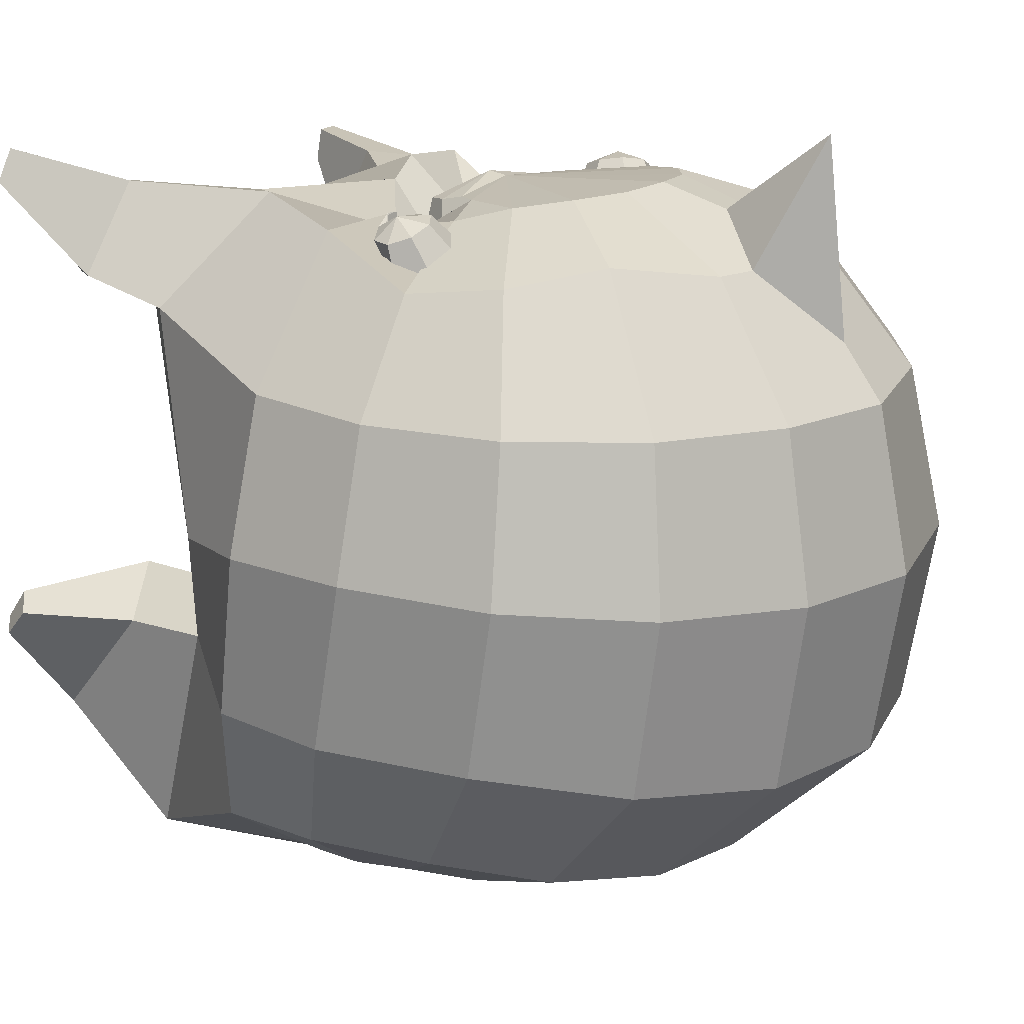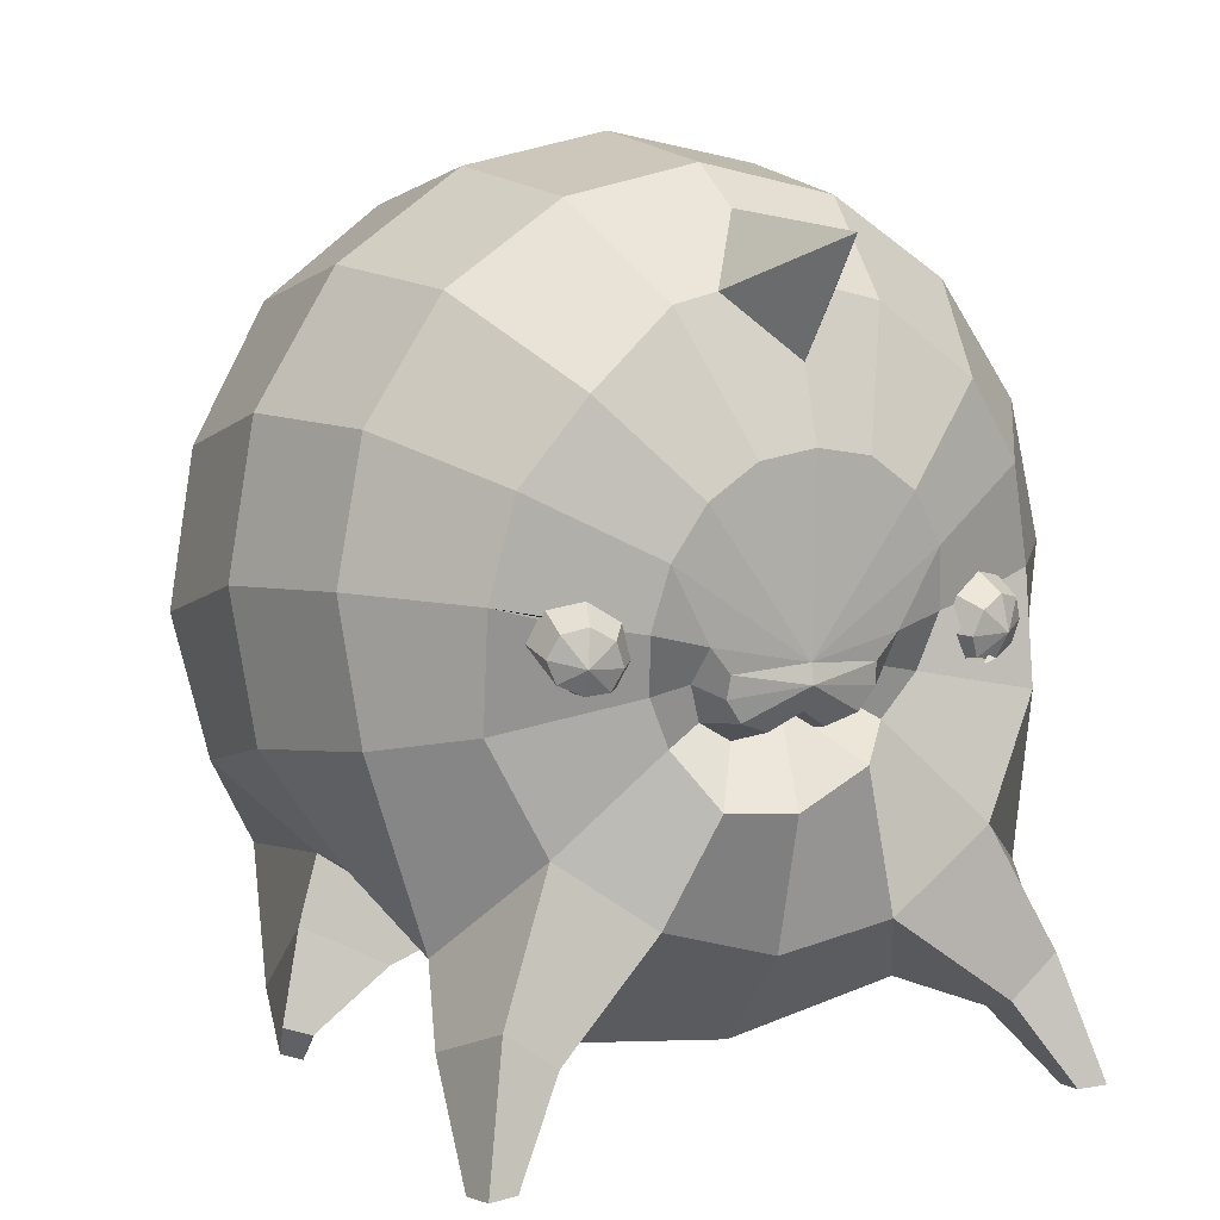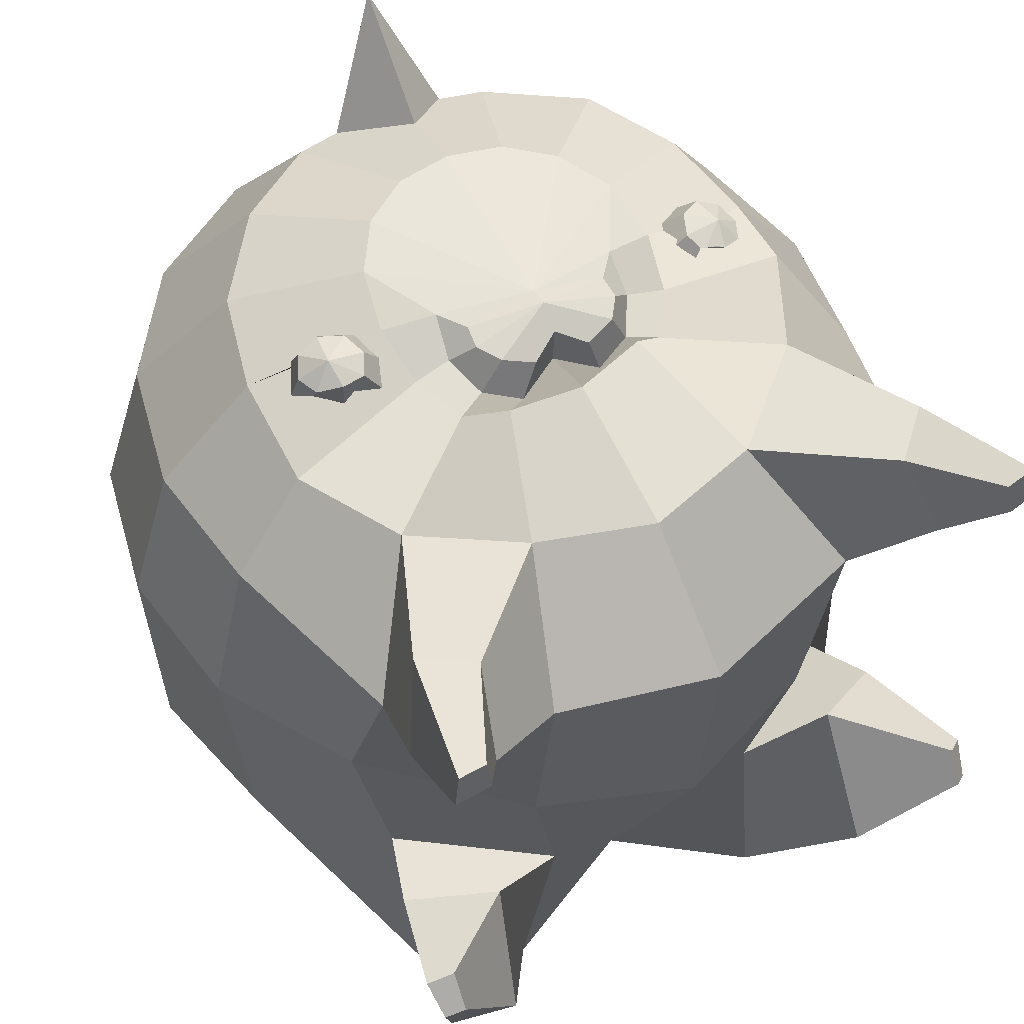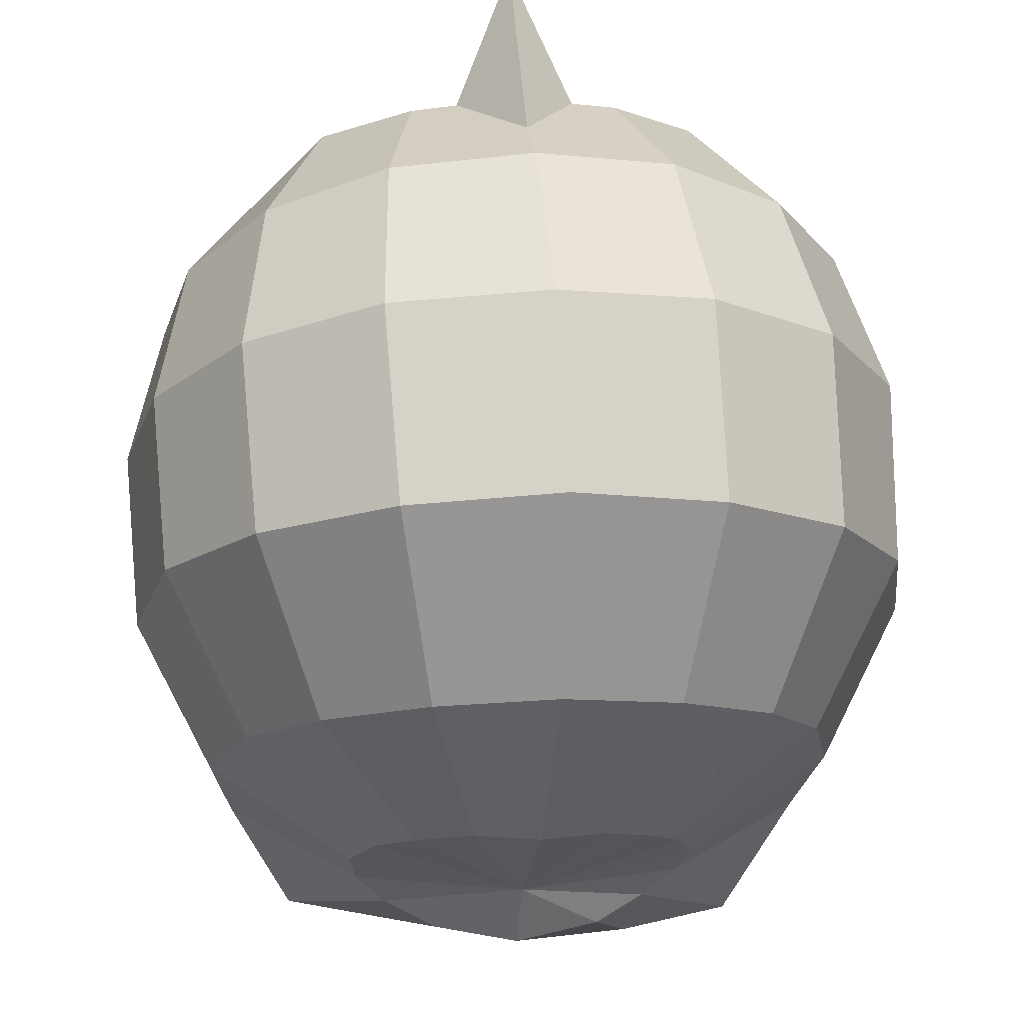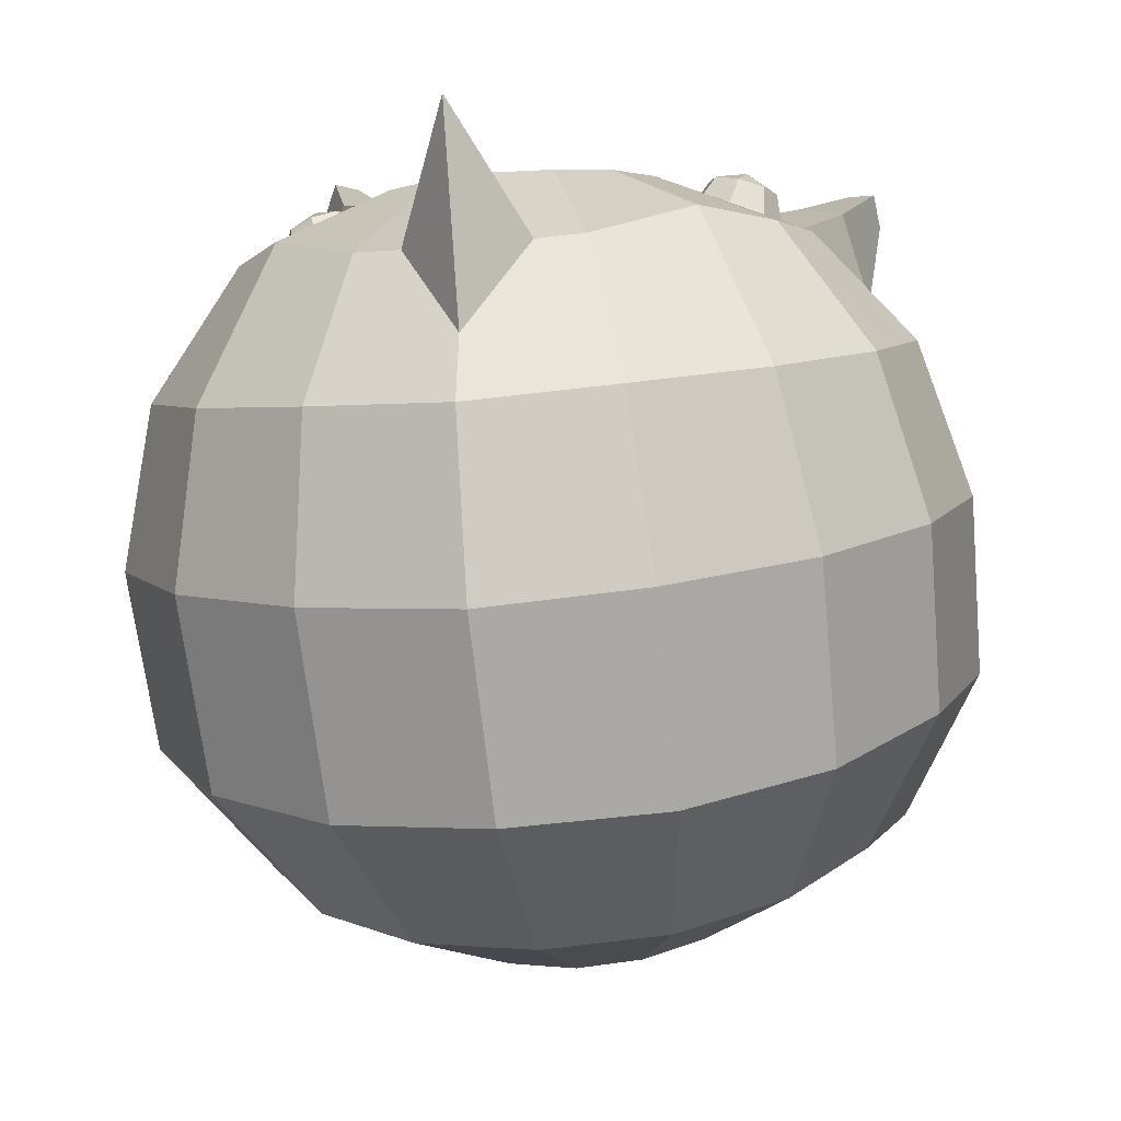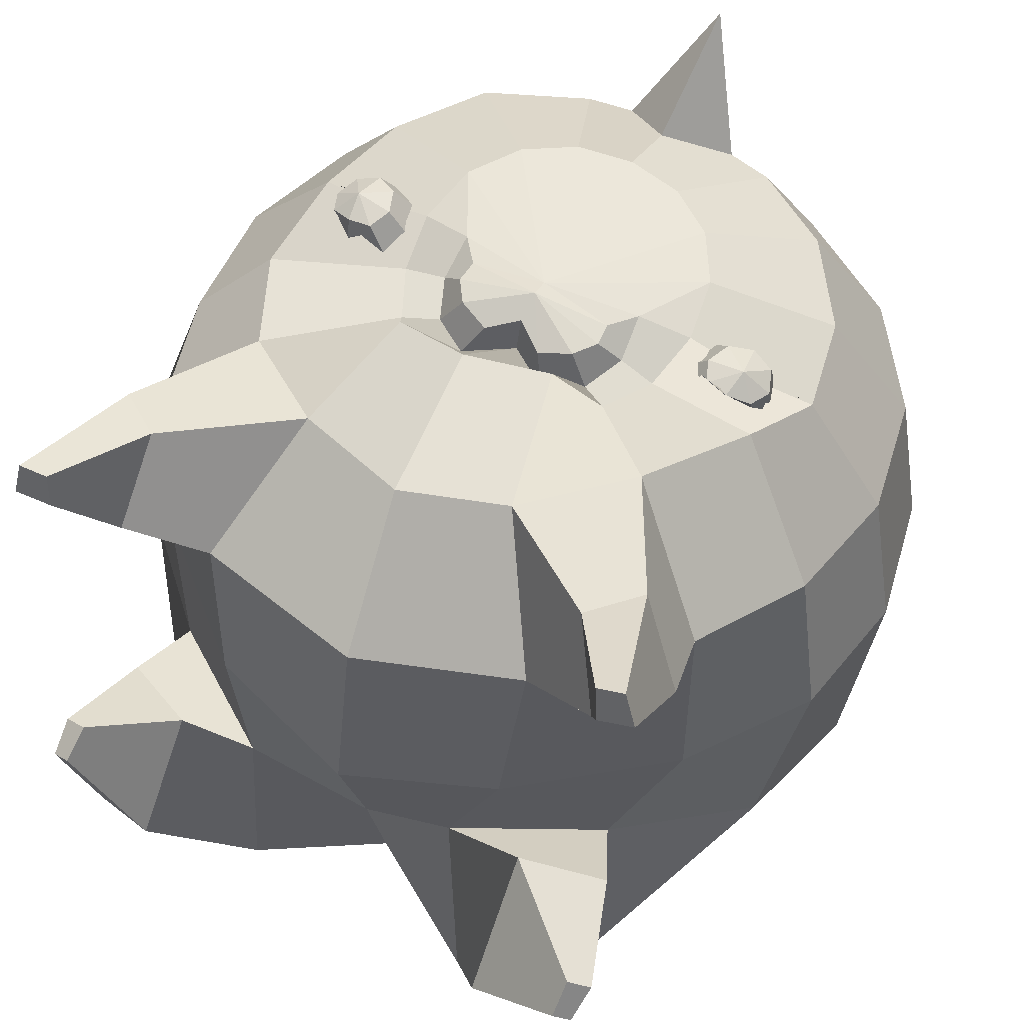
<metadata>
{"format":"obj","ext":"obj","renderer":"f3d","projection":"perspective","resolution":1024,"background":"white","views":[{"elev":12.4,"azim":121.7,"up":"+Z"},{"elev":10.0,"azim":-23.8,"up":"+Y"},{"elev":57.8,"azim":-28.0,"up":"+Z"},{"elev":-28.0,"azim":174.8,"up":"+Z"},{"elev":3.8,"azim":-170.5,"up":"+Z"},{"elev":51.7,"azim":28.2,"up":"+Z"}]}
</metadata>
<code>
o mitado.mochito_Sphere
v -0.5086 1.31 0.7027
v -0.4955 1.29 0.7776
v -0.4724 1.338 0.7918
v -0.4195 1.352 0.808
v -0.3683 1.323 0.8154
v -0.4292 1.274 0.8233
v -0.3486 1.268 0.8083
v -0.3712 1.221 0.7957
v -0.4264 1.214 0.7409
v -0.423 1.217 0.7948
v -0.4792 1.258 0.7466
v -0.4751 1.24 0.7791
v -0.1528 0.9749 0.8339
v -0.2361 0.7228 0.7334
v -0.3287 0.449 0.5226
v -0.3547 0.4765 0.05774
v -0.3041 0.471 -0.2397
v -0.3645 0.5095 -0.8035
v -0.2586 0.7991 -0.89
v -0.2134 1.081 0.7146
v -0.4579 0.8825 0.7037
v -0.6275 0.6501 0.4864
v -0.6726 0.7499 0.09858
v -0.6167 0.6892 -0.2411
v -0.602 0.5884 -0.7646
v -0.3677 0.8078 -0.8196
v -0.2653 1.192 0.739
v -0.5806 1.128 0.6735
v -0.7574 1.078 0.487
v -0.8666 1.027 0.1547
v -0.8553 0.9224 -0.2304
v -0.7292 0.8751 -0.5967
v -0.4375 0.8952 -0.7842
v -0.2834 1.321 0.7798
v -0.5789 1.382 0.695
v -0.7992 1.391 0.4678
v -0.9164 1.362 0.1419
v -0.9316 1.247 -0.2432
v -0.7692 1.117 -0.5721
v -0.4569 1.009 -0.7814
v -0.2545 1.46 0.809
v -0.5249 1.601 0.7081
v -0.733 1.697 0.4436
v -0.8441 1.7 0.1014
v -0.8595 1.591 -0.2915
v -0.7 1.359 -0.6098
v -0.4156 1.122 -0.799
v -0.1809 1.573 0.8155
v -0.3845 1.779 0.7317
v -0.5546 1.956 0.4136
v -0.6505 1.988 0.0519
v -0.6728 1.886 -0.3682
v -0.5555 1.59 -0.6789
v -0.337 1.248 -0.8392
v -0.07293 1.645 0.8122
v -0.1877 1.934 0.6709
v -0.2901 2.129 0.3817
v -0.3586 2.18 0.004959
v -0.3885 2.085 -0.4284
v -0.3337 1.747 -0.7322
v -0.216 1.333 -0.8703
v -0.1654 1.292 0.798
v -0.1429 1.125 0.7012
v -0.0657 1.079 0.6841
v -0.1776 1.211 0.737
v -0.1183 1.234 0.7912
v -0.124 1.184 0.7839
v -0.08924 1.133 0.7765
v -0.02076 1.106 0.7557
v -0.4741 0.4956 0.7878
v -0.5001 0.3806 0.5848
v -0.4691 0.4315 -0.1871
v -0.5087 0.2774 -0.49
v -0.5842 0.5751 0.7714
v -0.644 0.4835 0.5643
v -0.6651 0.532 -0.2297
v -0.6585 0.3152 -0.5055
v -0.6548 0.2989 -0.1732
v -0.662 0.2282 -0.225
v -0.7151 0.3153 -0.2021
v -0.7082 0.2411 -0.247
v -0.5771 0.2728 0.8284
v -0.5728 0.2626 0.7487
v -0.6395 0.2685 0.8331
v -0.6544 0.2567 0.7536
v -0.08679 1.956 0.6593
v -0.4257 1.215 0.7374
v -0.3968 1.223 0.7523
v -0.4754 1.261 0.7407
v -0.3353 1.214 0.735
v -0.3102 1.274 0.7549
v -0.5056 1.311 0.6989
v -0.3307 1.329 0.7661
v -0.3361 1.348 0.7665
v -0.4756 1.377 0.7213
v -0.4904 1.347 0.7123
v -0.4854 1.356 0.7163
v -0.4017 1.393 0.749
v 0.5815 1.297 0.6183
v 0.5805 1.277 0.6937
v 0.5614 1.326 0.7111
v 0.5125 1.341 0.735
v 0.4627 1.313 0.75
v 0.5225 1.263 0.7487
v 0.4409 1.259 0.7462
v 0.4598 1.211 0.7304
v 0.47 1.203 0.7488
v 0.5096 1.205 0.7224
v 0.5554 1.243 0.6696
v 0.5591 1.228 0.6987
v 0.009114 0.9579 0.8331
v 0.01934 0.6441 0.7295
v 0.04007 0.3891 0.4622
v -0.001059 0.3757 -0.000127
v -0.005432 0.484 -0.3005
v -0.05248 0.6272 -0.6989
v -0.06267 0.8342 -0.955
v 0.1838 1.03 0.7927
v 0.2635 0.7004 0.7582
v 0.4088 0.4912 0.4985
v 0.3384 0.4991 0.02019
v 0.2125 0.4882 -0.2224
v 0.2434 0.4557 -0.7732
v 0.1258 0.7754 -0.9055
v 0.2748 1.091 0.6736
v 0.4685 0.8804 0.7786
v 0.6797 0.7256 0.528
v 0.6586 0.7727 0.000442
v 0.5231 0.6843 -0.274
v 0.4779 0.5389 -0.7669
v 0.2494 0.7892 -0.8491
v 0.3448 1.187 0.6901
v 0.6004 1.135 0.7191
v 0.7866 1.072 0.3789
v 0.8502 1.04 0.0233
v 0.7775 0.949 -0.3576
v 0.6238 0.8504 -0.6534
v 0.3243 0.8895 -0.8279
v 0.3735 1.314 0.7279
v 0.6496 1.367 0.6024
v 0.8317 1.375 0.3496
v 0.8983 1.357 0.01221
v 0.8537 1.261 -0.3701
v 0.6709 1.114 -0.6566
v 0.3434 1.011 -0.8294
v 0.3524 1.452 0.7619
v 0.6052 1.587 0.6218
v 0.7699 1.682 0.3342
v 0.8262 1.693 -0.0157
v 0.7811 1.606 -0.3973
v 0.5874 1.377 -0.6896
v 0.2896 1.133 -0.842
v 0.2836 1.567 0.7797
v 0.4764 1.768 0.665
v 0.595 1.944 0.3299
v 0.6303 1.983 -0.03766
v 0.5823 1.897 -0.449
v 0.4296 1.603 -0.74
v 0.2027 1.256 -0.8721
v 0.1785 1.642 0.7928
v 0.2781 1.927 0.636
v 0.3323 2.122 0.3364
v 0.336 2.178 -0.04347
v 0.2901 2.091 -0.4721
v 0.199 1.754 -0.7653
v 0.07613 1.338 -0.8881
v 0.05342 1.664 0.8064
v 0.06741 2.077 0.9298
v 0.02008 2.192 0.347
v -0.01308 2.25 -0.03604
v -0.04982 2.158 -0.4603
v -0.06858 1.807 -0.7607
v -0.07084 1.34 -0.8932
v 0.2602 1.288 0.7639
v 0.214 1.127 0.67
v 0.04935 1.247 0.8007
v 0.1277 1.087 0.6619
v 0.2611 1.206 0.7017
v 0.03931 1.14 0.6891
v -0.06122 0.992 -0.8839
v 0.2121 1.231 0.7646
v 0.2157 1.181 0.7564
v 0.04978 1.204 0.8104
v 0.1797 1.131 0.7546
v 0.1087 1.105 0.7451
v 0.04645 1.147 0.7759
v 0.523 0.505 0.7921
v 0.5909 0.4259 0.5806
v 0.4124 0.4517 -0.1429
v 0.4033 0.2463 -0.4213
v 0.6201 0.6002 0.8023
v 0.7176 0.5509 0.5935
v 0.5912 0.5456 -0.24
v 0.5352 0.303 -0.4875
v 0.6405 0.253 -0.1957
v 0.6339 0.1973 -0.2664
v 0.6844 0.2857 -0.2368
v 0.6676 0.2227 -0.298
v 0.6472 0.3203 0.8546
v 0.6577 0.3047 0.7741
v 0.708 0.3262 0.869
v 0.7371 0.3126 0.7935
v 0.1765 1.952 0.6396
v 0.05166 1.823 0.7541
v 0.03017 2.105 0.4764
v 0.4689 1.205 0.7458
v 0.4477 1.211 0.7504
v 0.5507 1.247 0.6644
v 0.4146 1.205 0.6762
v 0.3949 1.266 0.6992
v 0.5779 1.298 0.6151
v 0.4181 1.32 0.7071
v 0.4239 1.339 0.7067
v 0.5539 1.365 0.6414
v 0.5662 1.335 0.6303
v 0.5622 1.344 0.635
v 0.4865 1.382 0.6795
g mitado.mochito_Sphere_material.cuerpo
f 6 3 2
f 1 96 92
f 2 3 95 97 96 1
f 6 4 3
f 3 4 98 95
f 6 5 4
f 4 5 94 98
f 6 7 5
f 5 7 91 93 94
f 6 8 7
f 7 8 90 91
f 6 10 8
f 8 10 9 88 90
f 10 12 11 9
f 6 12 10
f 9 11 89 87
f 12 2 1 11
f 6 2 12
f 11 1 92 89
f 111 179 64 13
f 180 117 19
f 116 115 17 18
f 114 113 15 16
f 112 111 13 14
f 117 116 18 19
f 115 114 16 17
f 113 112 14 15
f 24 25 77 76
f 16 15 22 23
f 14 13 20 21
f 19 18 25 26
f 17 16 23 24
f 25 18 73 77
f 13 64 63 20
f 180 19 26
f 26 25 32 33
f 24 23 30 31
f 22 21 28 29
f 20 63 65 27
f 180 26 33
f 25 24 31 32
f 23 22 29 30
f 21 20 27 28
f 31 30 37 38
f 29 28 35 36
f 27 65 62 34
f 180 33 40
f 32 31 38 39
f 30 29 36 37
f 28 27 34 93 91 90 88 87 89 92 96 97 35
f 33 32 39 40
f 180 40 47
f 39 38 45 46
f 37 36 43 44
f 35 97 95 98 94 93 34 41 42
f 40 39 46 47
f 38 37 44 45
f 36 35 42 43
f 34 62 41
f 44 43 50 51
f 42 41 48 49
f 47 46 53 54
f 45 44 51 52
f 43 42 49 50
f 41 176 48
f 180 47 54
f 46 45 52 53
f 54 53 60 61
f 52 51 58 59
f 50 49 56 57
f 48 176 55
f 180 54 61
f 53 52 59 60
f 51 50 57 58
f 49 48 55 56
f 57 56 86 205 169
f 55 176 167
f 180 61 173
f 60 59 171 172
f 58 57 169 170
f 56 55 167 204 86
f 61 60 172 173
f 59 58 170 171
f 62 65 67 66
f 65 63 68 67
f 64 179 186 69
f 176 66 183
f 66 67 183
f 67 68 183
f 68 69 183
f 69 186 183
f 63 64 69 68
f 62 66 176
f 41 62 176
f 72 76 80 78
f 70 74 84 82
f 18 17 72 73
f 22 15 71 75
f 17 24 76 72
f 21 22 75 74
f 14 21 74 70
f 15 14 70 71
f 79 78 80 81
f 76 77 81 80
f 73 72 78 79
f 77 73 79 81
f 83 82 84 85
f 75 71 83 85
f 74 75 85 84
f 71 70 82 83
f 86 204 168
f 205 86 168
f 87 88 9
f 104 100 101
f 99 211 215
f 100 99 215 216 214 101
f 104 101 102
f 101 214 217 102
f 104 102 103
f 102 217 213 103
f 104 103 105
f 103 213 212 210 105
f 104 105 106
f 105 210 209 106
f 104 106 108
f 106 209 207 107 108
f 108 107 109 110
f 104 108 110
f 107 206 208 109
f 110 109 99 100
f 104 110 100
f 109 208 211 99
f 111 118 177 179
f 180 124 117
f 116 123 122 115
f 114 121 120 113
f 112 119 118 111
f 117 124 123 116
f 115 122 121 114
f 113 120 119 112
f 129 193 194 130
f 121 128 127 120
f 119 126 125 118
f 124 131 130 123
f 122 129 128 121
f 130 194 190 123
f 118 125 175 177
f 180 131 124
f 131 138 137 130
f 129 136 135 128
f 127 134 133 126
f 125 132 178 175
f 180 138 131
f 130 137 136 129
f 128 135 134 127
f 126 133 132 125
f 136 143 142 135
f 134 141 140 133
f 132 139 174 178
f 180 145 138
f 137 144 143 136
f 135 142 141 134
f 133 140 216 215 211 208 206 207 209 210 212 139 132
f 138 145 144 137
f 180 152 145
f 144 151 150 143
f 142 149 148 141
f 140 147 146 139 212 213 217 214 216
f 145 152 151 144
f 143 150 149 142
f 141 148 147 140
f 139 146 174
f 149 156 155 148
f 147 154 153 146
f 152 159 158 151
f 150 157 156 149
f 148 155 154 147
f 146 153 176
f 180 159 152
f 151 158 157 150
f 159 166 165 158
f 157 164 163 156
f 155 162 161 154
f 153 160 176
f 180 166 159
f 158 165 164 157
f 156 163 162 155
f 154 161 160 153
f 162 169 205 203 161
f 160 167 176
f 180 173 166
f 165 172 171 164
f 163 170 169 162
f 161 203 204 167 160
f 166 173 172 165
f 164 171 170 163
f 174 181 182 178
f 178 182 184 175
f 177 185 186 179
f 176 183 181
f 181 183 182
f 182 183 184
f 184 183 185
f 185 183 186
f 175 184 185 177
f 174 176 181
f 146 176 174
f 189 195 197 193
f 187 199 201 191
f 123 190 189 122
f 127 192 188 120
f 122 189 193 129
f 126 191 192 127
f 119 187 191 126
f 120 188 187 119
f 196 198 197 195
f 193 197 198 194
f 190 196 195 189
f 194 198 196 190
f 200 202 201 199
f 192 202 200 188
f 191 201 202 192
f 188 200 199 187
f 203 168 204
f 205 168 203
f 206 107 207

</code>
